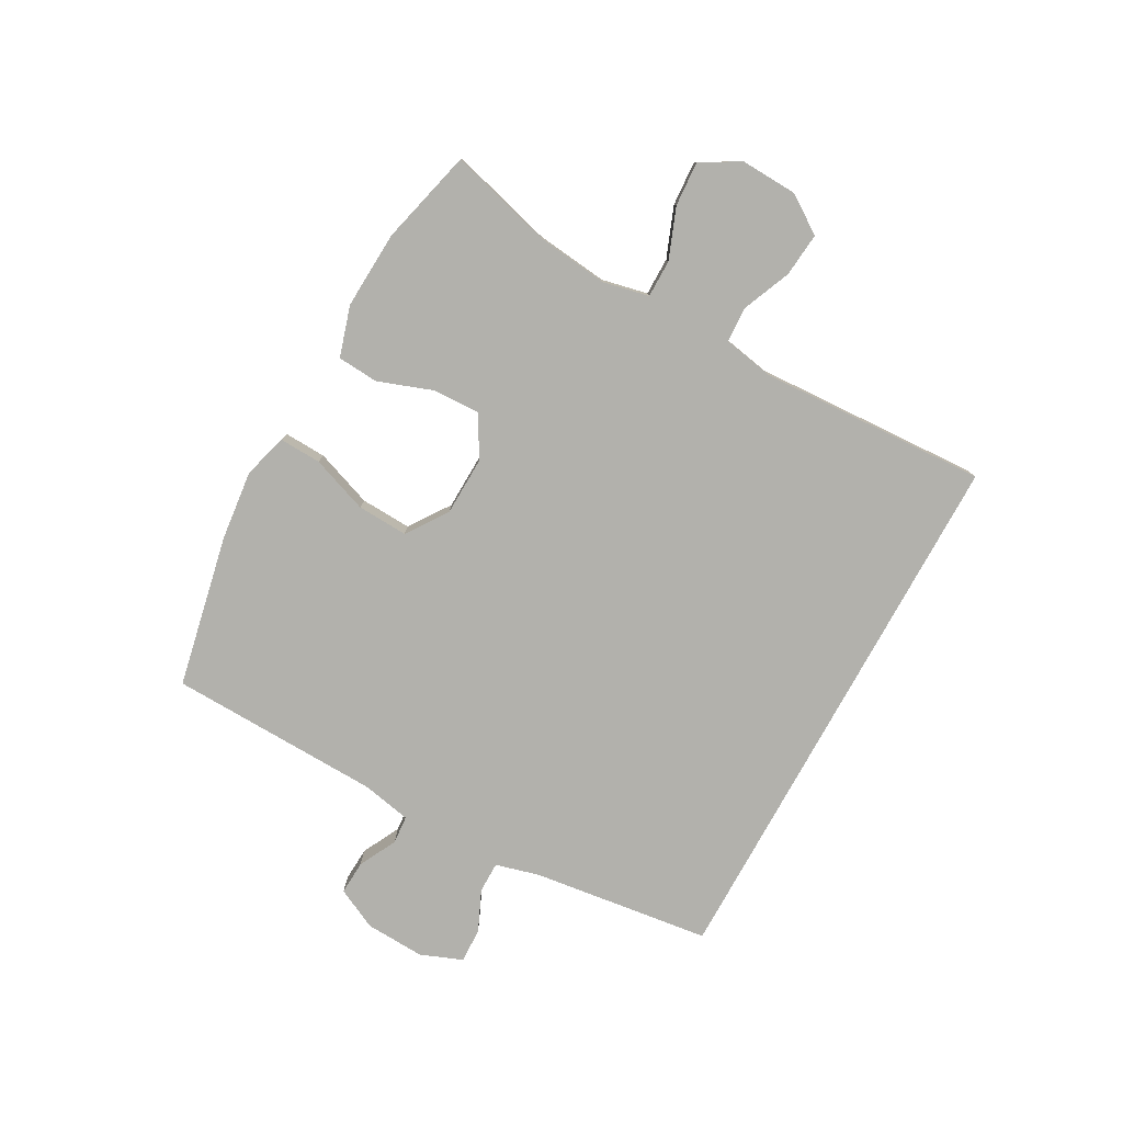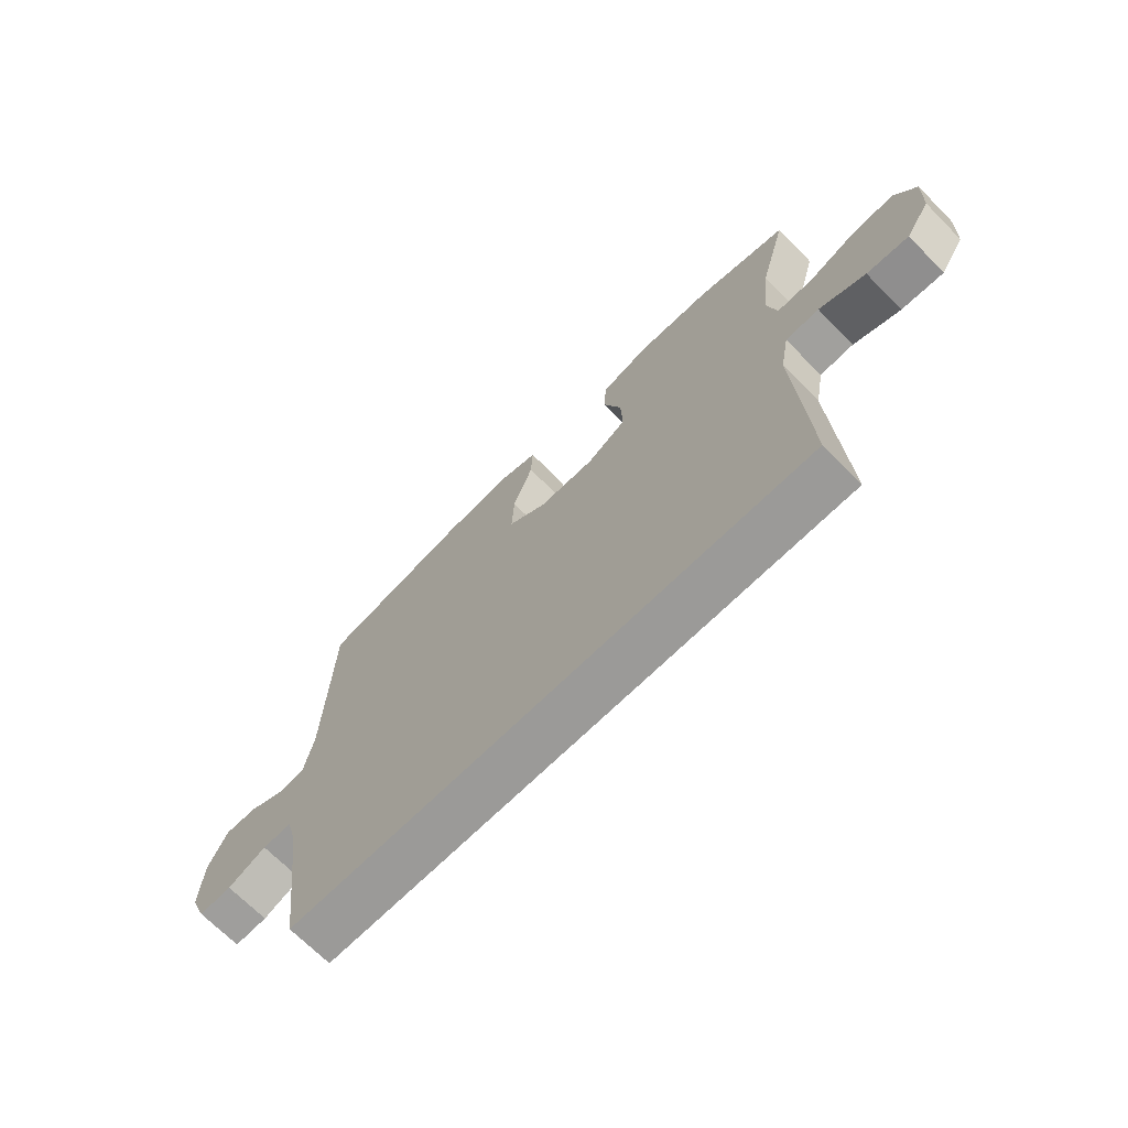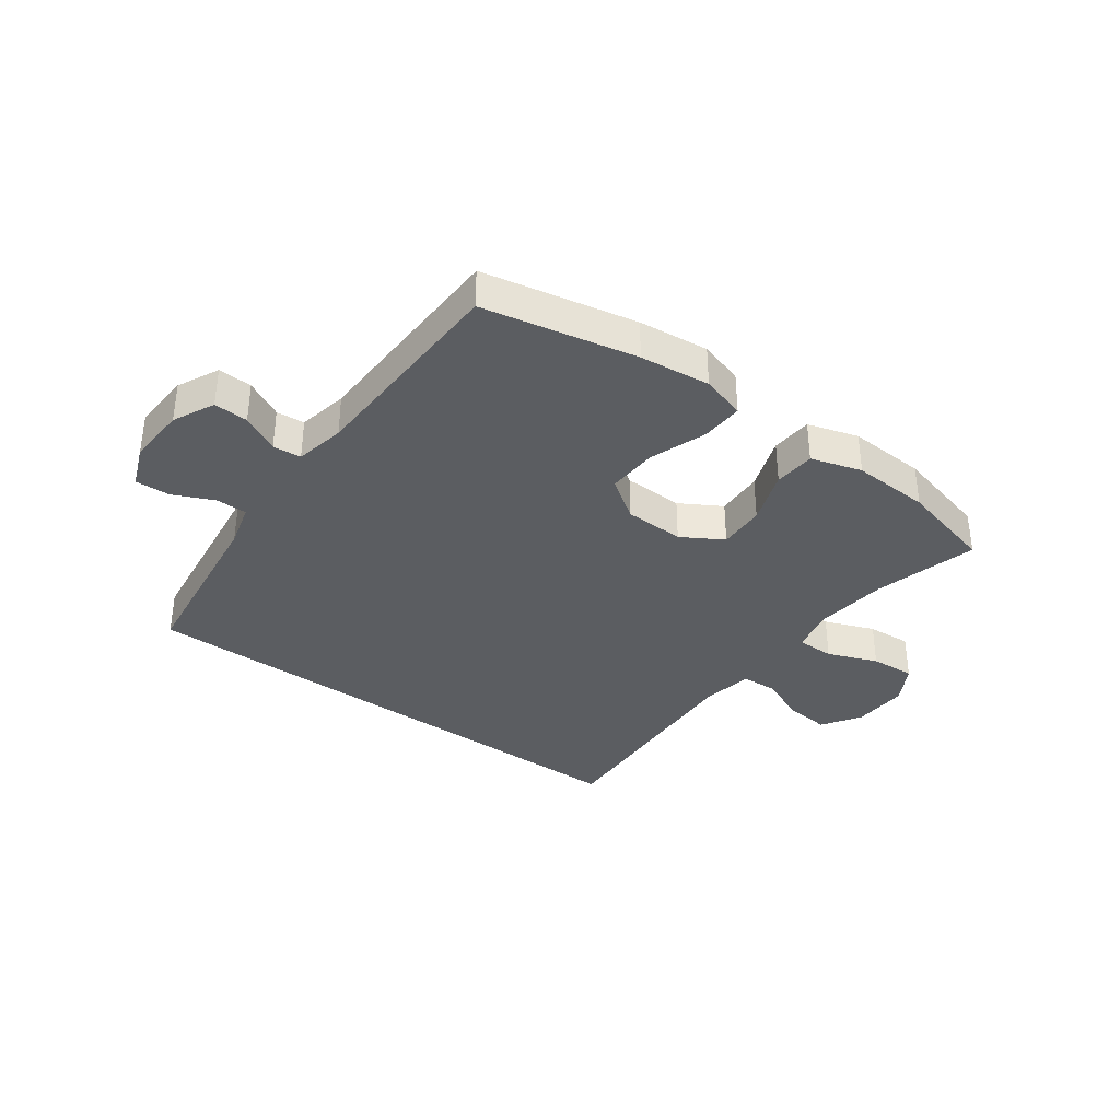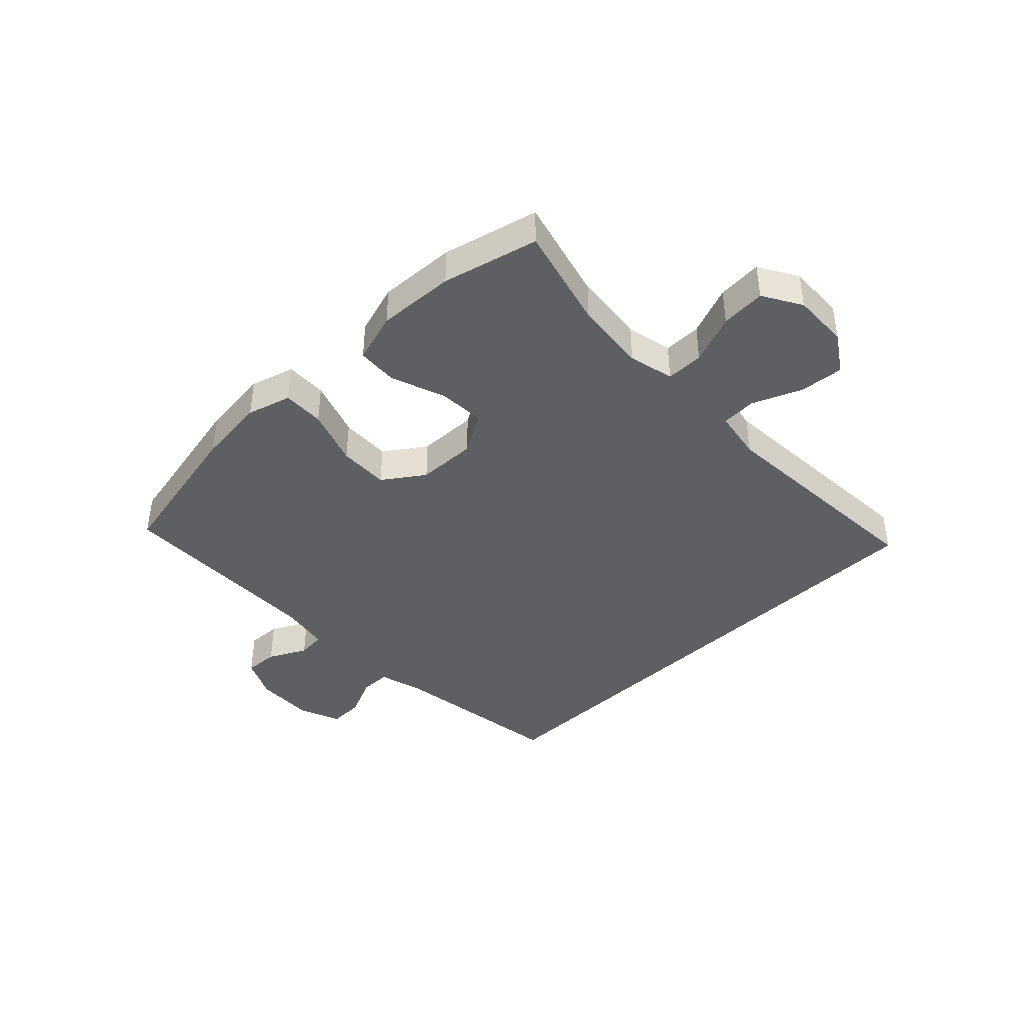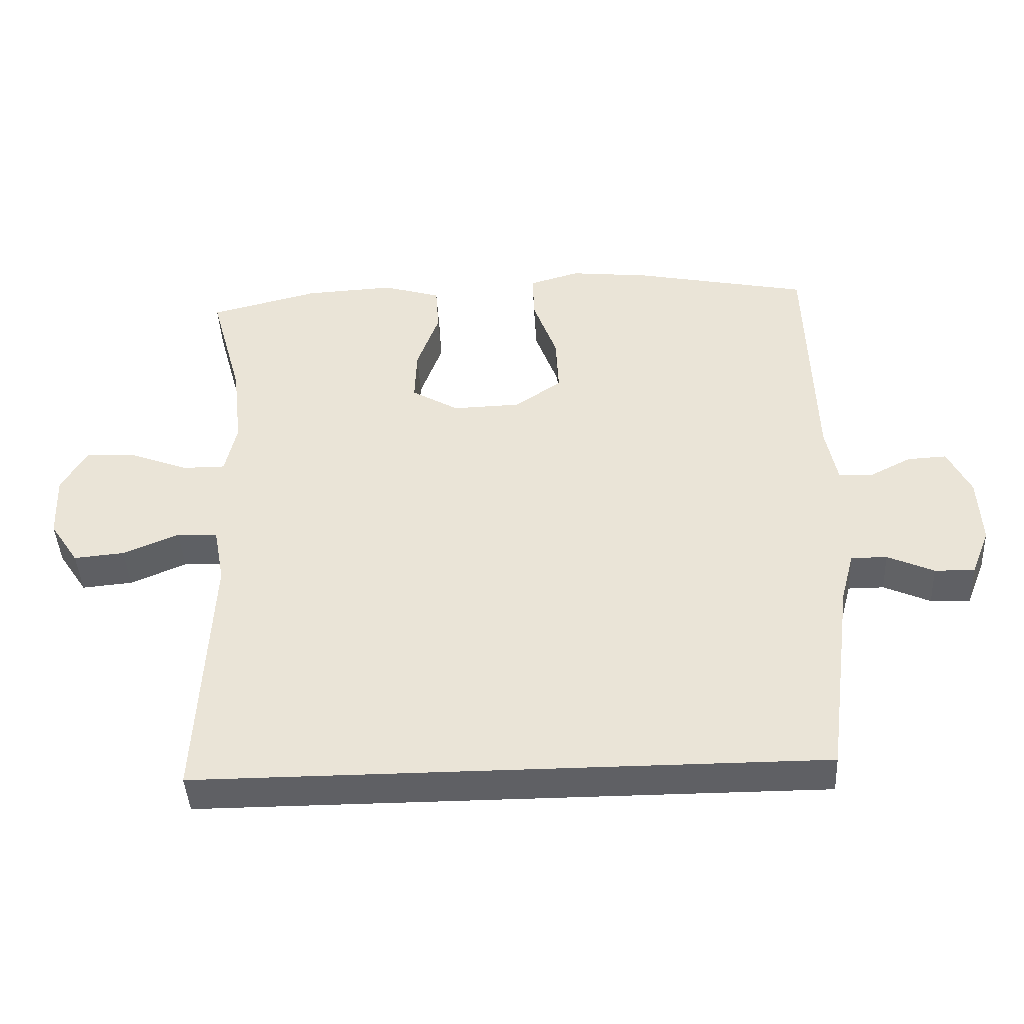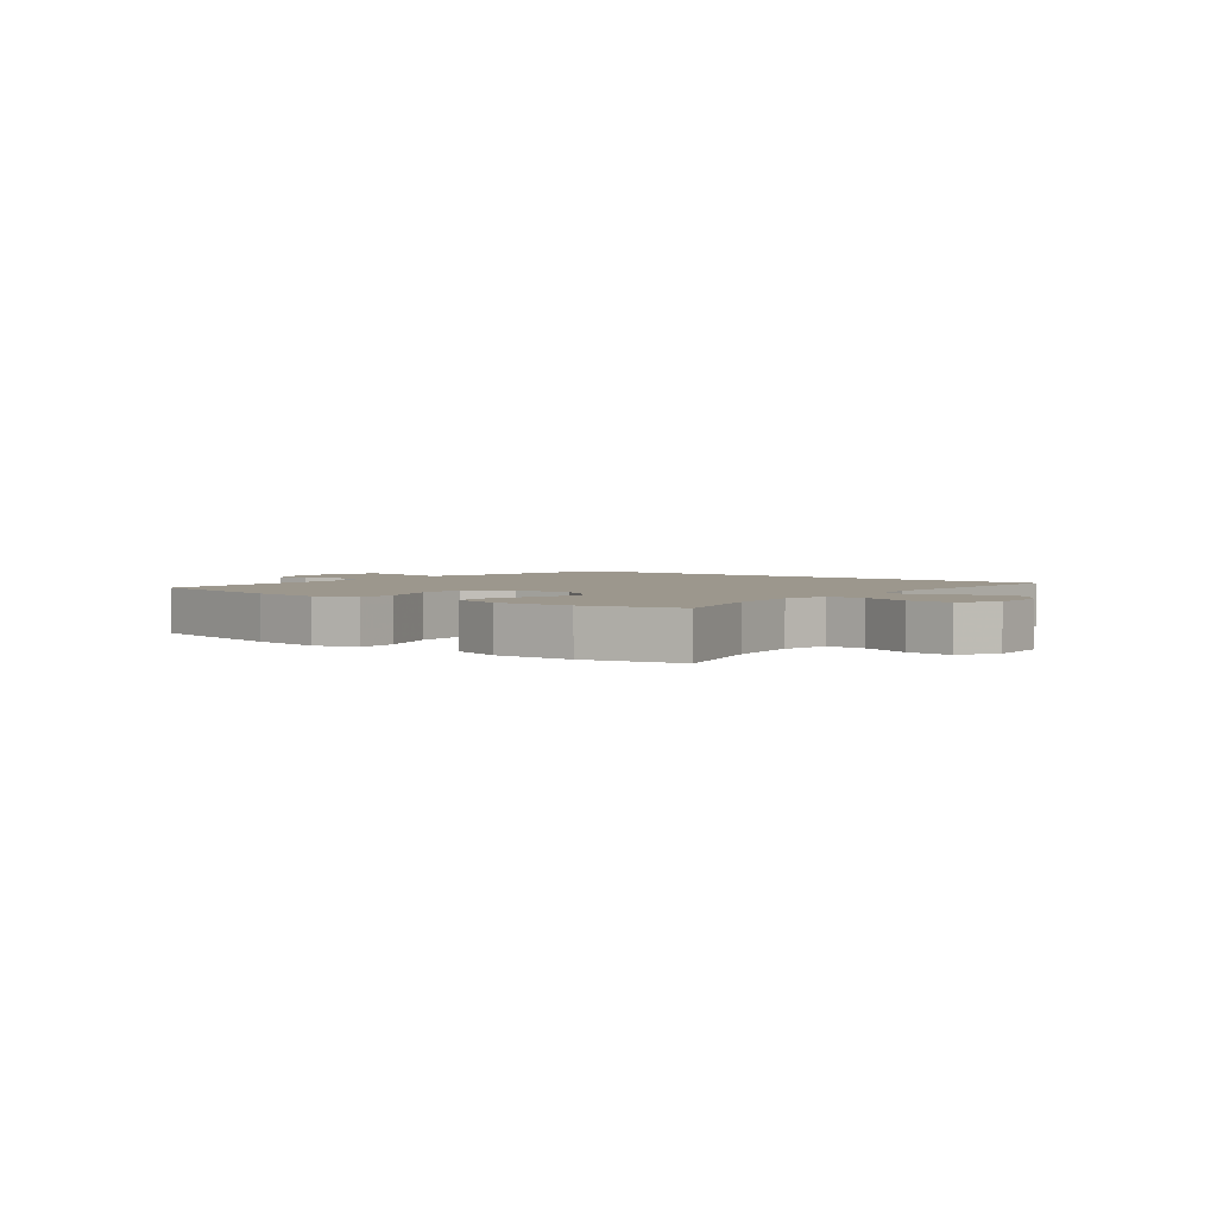
<metadata>
{"format":"obj","ext":"obj","renderer":"f3d","projection":"perspective","resolution":1024,"background":"white","views":[{"elev":-78.9,"azim":61.2,"up":"+Y"},{"elev":-69.3,"azim":44.7,"up":"+Z"},{"elev":-36.0,"azim":-36.1,"up":"+Y"},{"elev":-41.0,"azim":44.4,"up":"+Y"},{"elev":-43.3,"azim":-177.0,"up":"+Z"},{"elev":2.9,"azim":38.6,"up":"+Y"}]}
</metadata>
<code>
v -0.469 0.07 -0.5
v -0.508 0.07 -0.197
v -0.528 0.07 -0.122
v -0.581 0.07 -0.122
v -0.65 0.07 -0.153
v -0.709 0.07 -0.155
v -0.737 0.07 -0.084
v -0.732 0.07 0.017
v -0.698 0.07 0.087
v -0.64 0.07 0.084
v -0.576 0.07 0.051
v -0.528 0.07 0.055
v -0.511 0.07 0.14
v -0.5 0.07 0.5
v -0.241 0.07 0.553
v -0.122 0.07 0.566
v -0.047 0.07 0.544
v -0.05 0.07 0.473
v -0.085 0.07 0.376
v -0.089 0.07 0.29
v -0.02 0.07 0.242
v 0.081 0.07 0.239
v 0.151 0.07 0.28
v 0.148 0.07 0.36
v 0.115 0.07 0.452
v 0.12 0.07 0.522
v 0.206 0.07 0.548
v 0.338 0.07 0.541
v 0.5 0.07 0.5
v 0.452 0.07 0.325
v 0.438 0.07 0.202
v 0.455 0.07 0.124
v 0.519 0.07 0.124
v 0.604 0.07 0.157
v 0.68 0.07 0.162
v 0.718 0.07 0.096
v 0.714 0.07 0
v 0.671 0.07 -0.065
v 0.596 0.07 -0.058
v 0.513 0.07 -0.023
v 0.453 0.07 -0.026
v 0.437 0.07 -0.112
v 0.456 0.07 -0.5
v -0.469 0 -0.5
v -0.508 0 -0.197
v -0.528 0 -0.122
v -0.581 0 -0.122
v -0.65 0 -0.153
v -0.709 0 -0.155
v -0.737 0 -0.084
v -0.732 0 0.017
v -0.698 0 0.087
v -0.64 0 0.084
v -0.576 0 0.051
v -0.528 0 0.055
v -0.511 0 0.14
v -0.5 0 0.5
v -0.241 0 0.553
v -0.122 0 0.566
v -0.047 0 0.544
v -0.05 0 0.473
v -0.085 0 0.376
v -0.089 0 0.29
v -0.02 0 0.242
v 0.081 0 0.239
v 0.151 0 0.28
v 0.148 0 0.36
v 0.115 0 0.452
v 0.12 0 0.522
v 0.206 0 0.548
v 0.338 0 0.541
v 0.5 0 0.5
v 0.452 0 0.325
v 0.438 0 0.202
v 0.455 0 0.124
v 0.519 0 0.124
v 0.604 0 0.157
v 0.68 0 0.162
v 0.718 0 0.096
v 0.714 0 0
v 0.671 0 -0.065
v 0.596 0 -0.058
v 0.513 0 -0.023
v 0.453 0 -0.026
v 0.437 0 -0.112
v 0.456 0 -0.5
f 42 43 1 2
f 41 42 2 3
f 38 39 40
f 37 38 40
f 36 37 40
f 35 36 40
f 34 35 40
f 33 34 40
f 32 33 40 41
f 41 3 4
f 32 41 4
f 31 32 4
f 28 29 30
f 27 28 30
f 26 27 30
f 25 26 30
f 24 25 30
f 23 24 30 31
f 22 23 31
f 21 22 31 4
f 17 18 19
f 16 17 19
f 15 16 19
f 14 15 19
f 13 14 19
f 12 13 19 20
f 9 10 11
f 8 9 11
f 7 8 11
f 6 7 11
f 5 6 11
f 4 5 11
f 4 11 12
f 4 12 20 21
f 45 44 86 85
f 46 45 85 84
f 83 82 81
f 83 81 80
f 83 80 79
f 83 79 78
f 83 78 77
f 83 77 76
f 84 83 76 75
f 47 46 84
f 47 84 75
f 47 75 74
f 73 72 71
f 73 71 70
f 73 70 69
f 73 69 68
f 73 68 67
f 74 73 67 66
f 74 66 65
f 47 74 65 64
f 62 61 60
f 62 60 59
f 62 59 58
f 62 58 57
f 62 57 56
f 63 62 56 55
f 54 53 52
f 54 52 51
f 54 51 50
f 54 50 49
f 54 49 48
f 54 48 47
f 55 54 47
f 64 63 55 47
f 1 44 45 2
f 2 45 46 3
f 3 46 47 4
f 4 47 48 5
f 5 48 49 6
f 6 49 50 7
f 7 50 51 8
f 8 51 52 9
f 9 52 53 10
f 10 53 54 11
f 11 54 55 12
f 12 55 56 13
f 13 56 57 14
f 14 57 58 15
f 15 58 59 16
f 16 59 60 17
f 17 60 61 18
f 18 61 62 19
f 19 62 63 20
f 20 63 64 21
f 21 64 65 22
f 22 65 66 23
f 23 66 67 24
f 24 67 68 25
f 25 68 69 26
f 26 69 70 27
f 27 70 71 28
f 28 71 72 29
f 29 72 73 30
f 30 73 74 31
f 31 74 75 32
f 32 75 76 33
f 33 76 77 34
f 34 77 78 35
f 35 78 79 36
f 36 79 80 37
f 37 80 81 38
f 38 81 82 39
f 39 82 83 40
f 40 83 84 41
f 41 84 85 42
f 42 85 86 43
f 43 86 44 1

</code>
